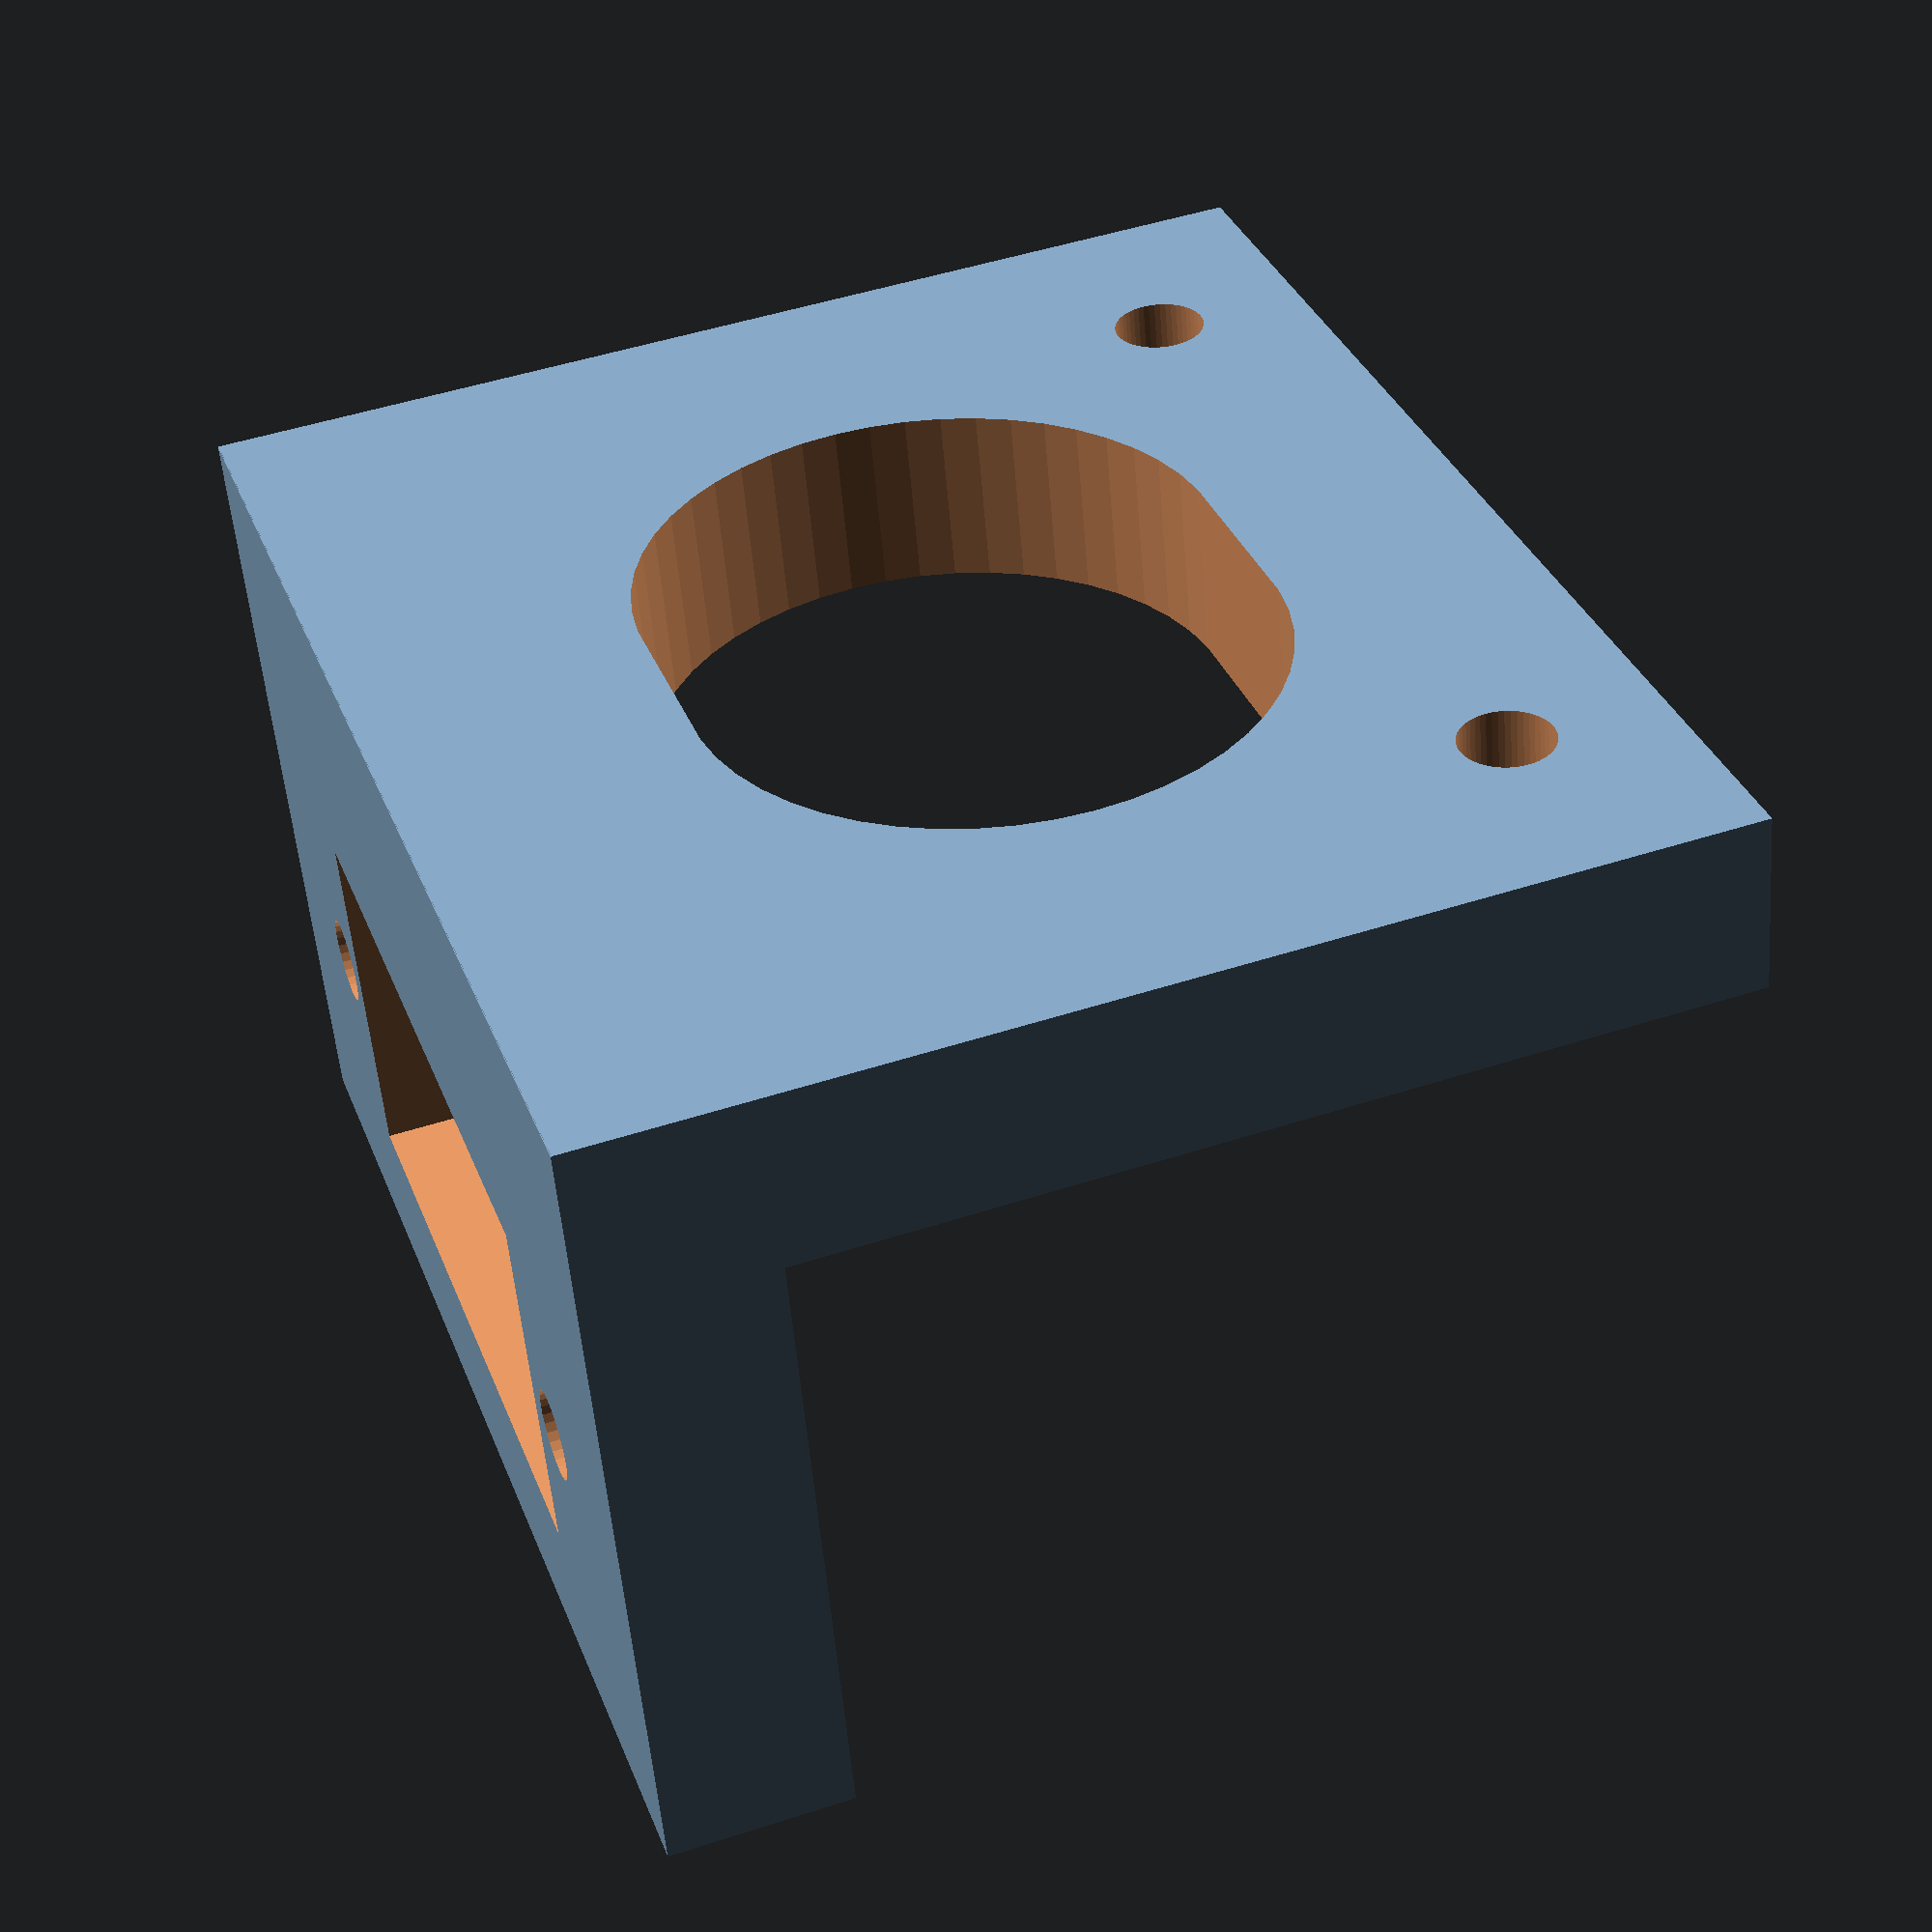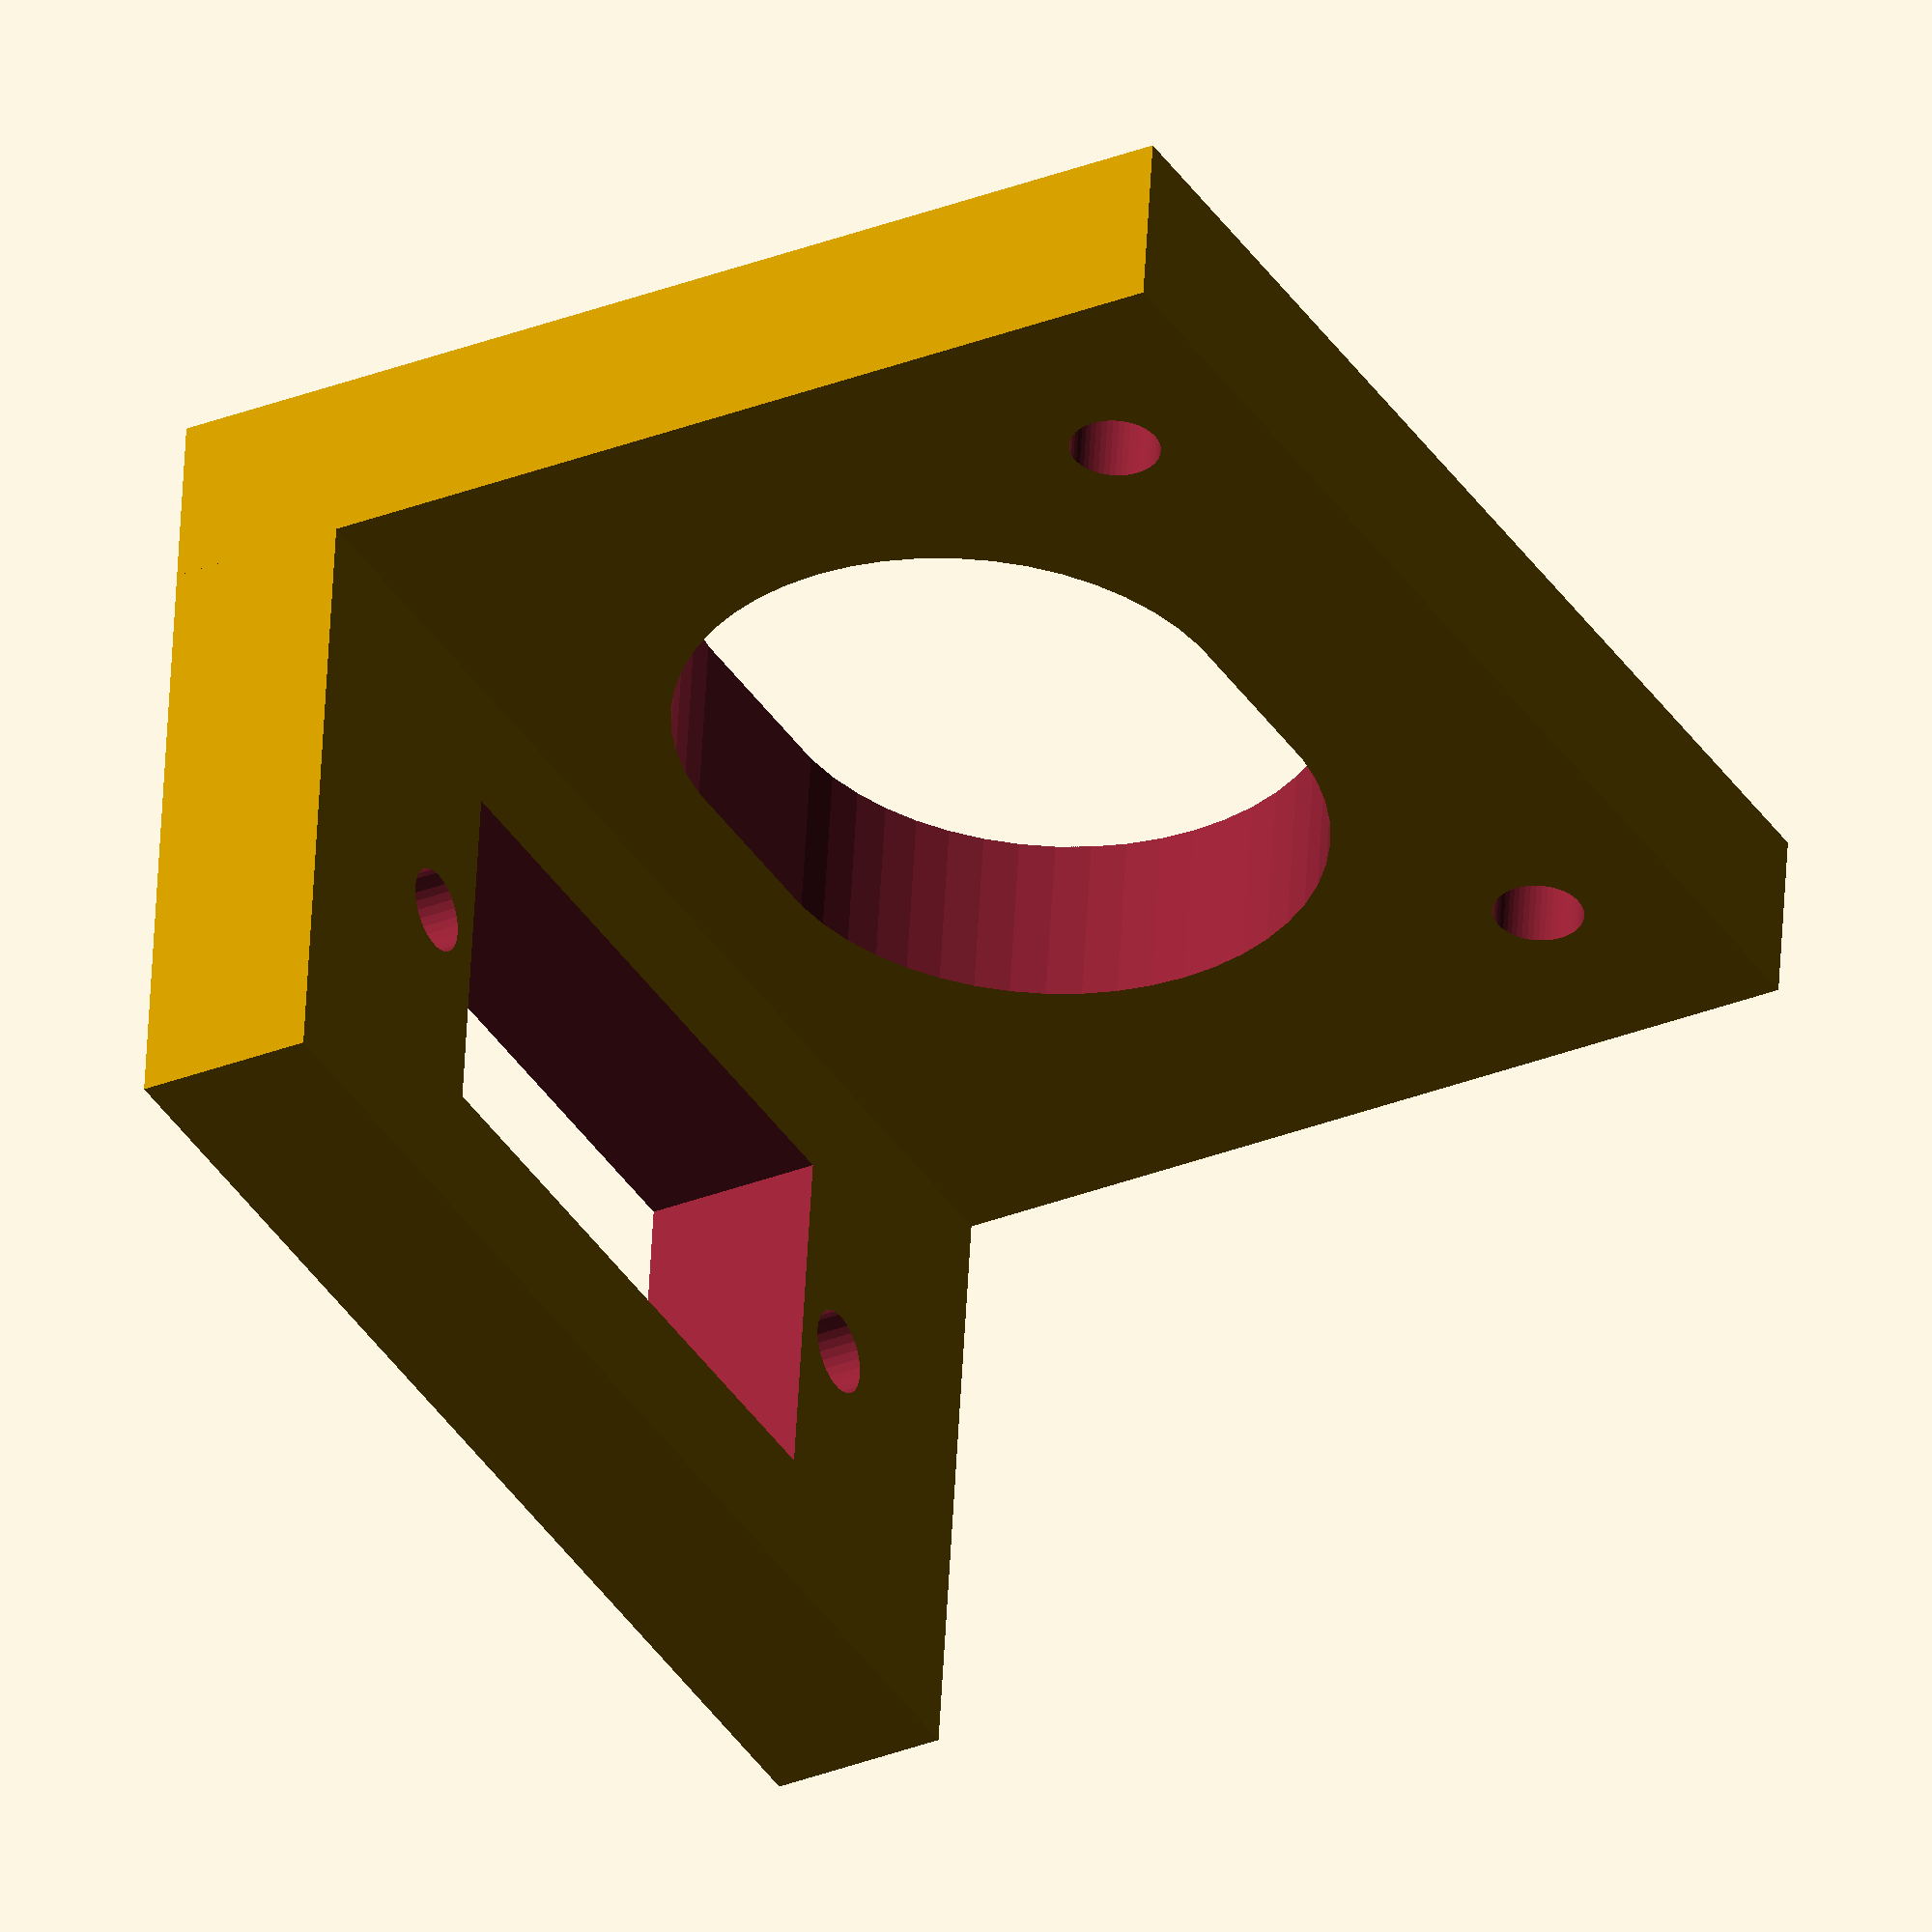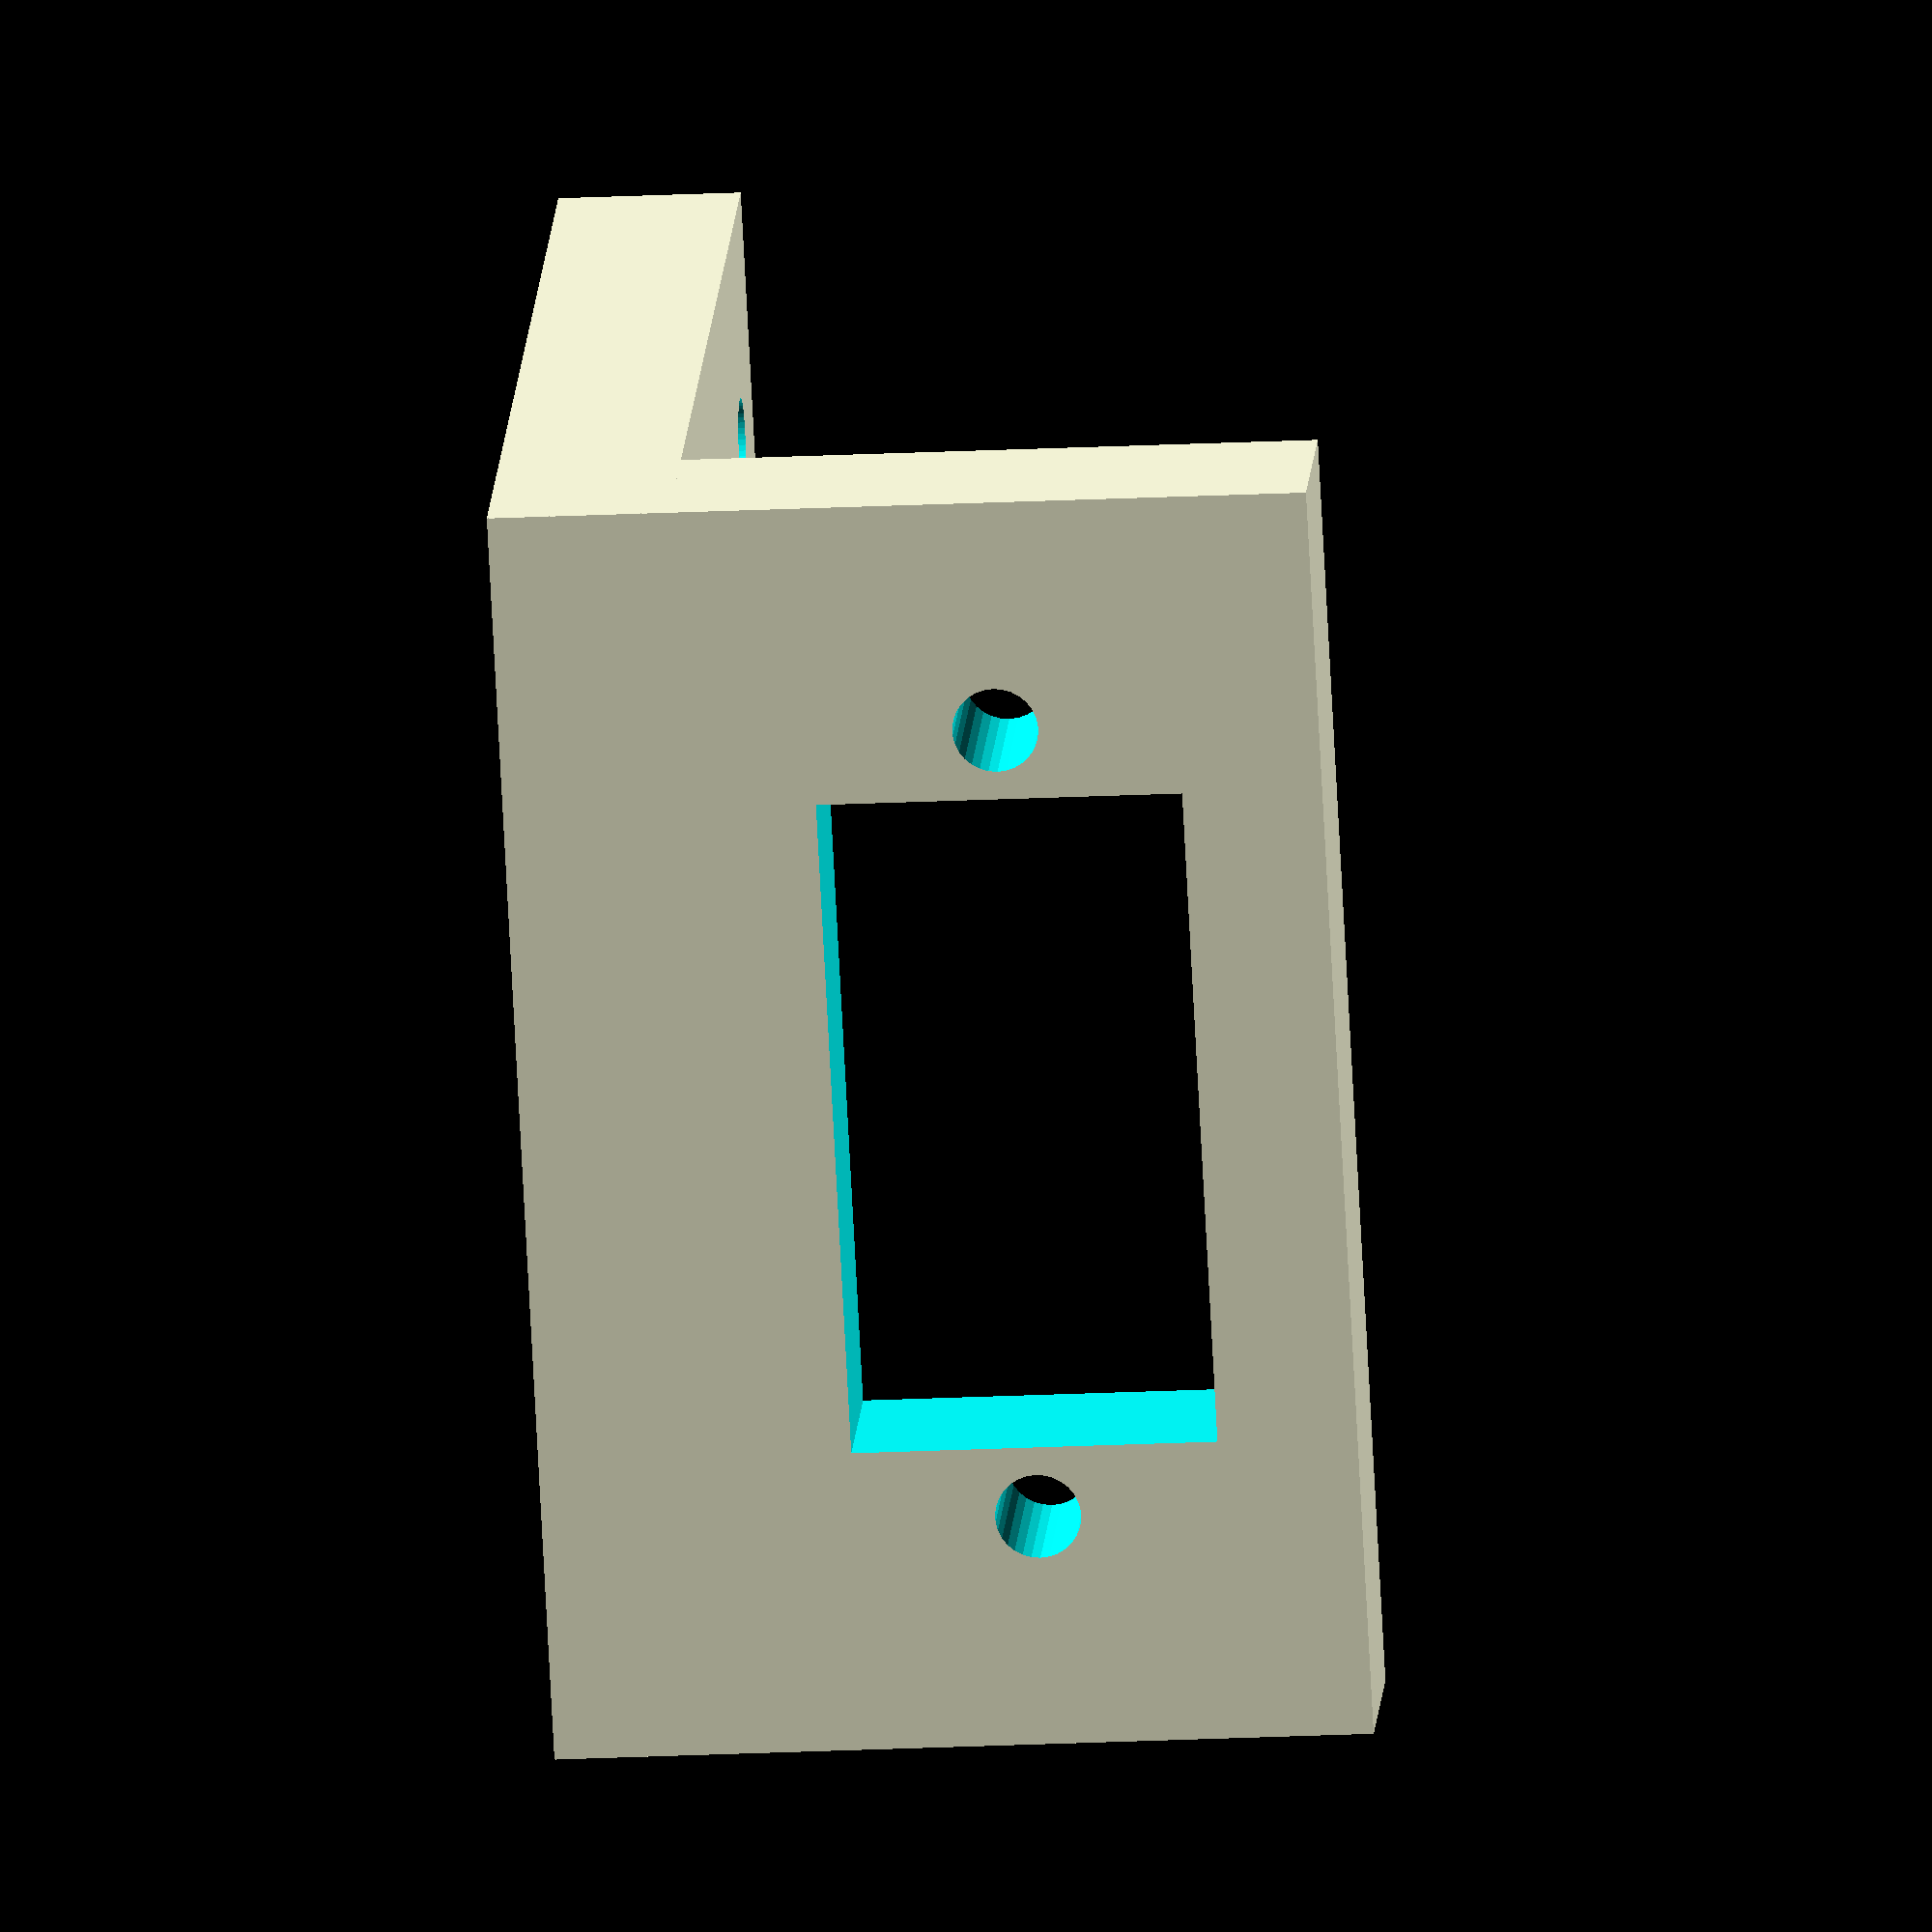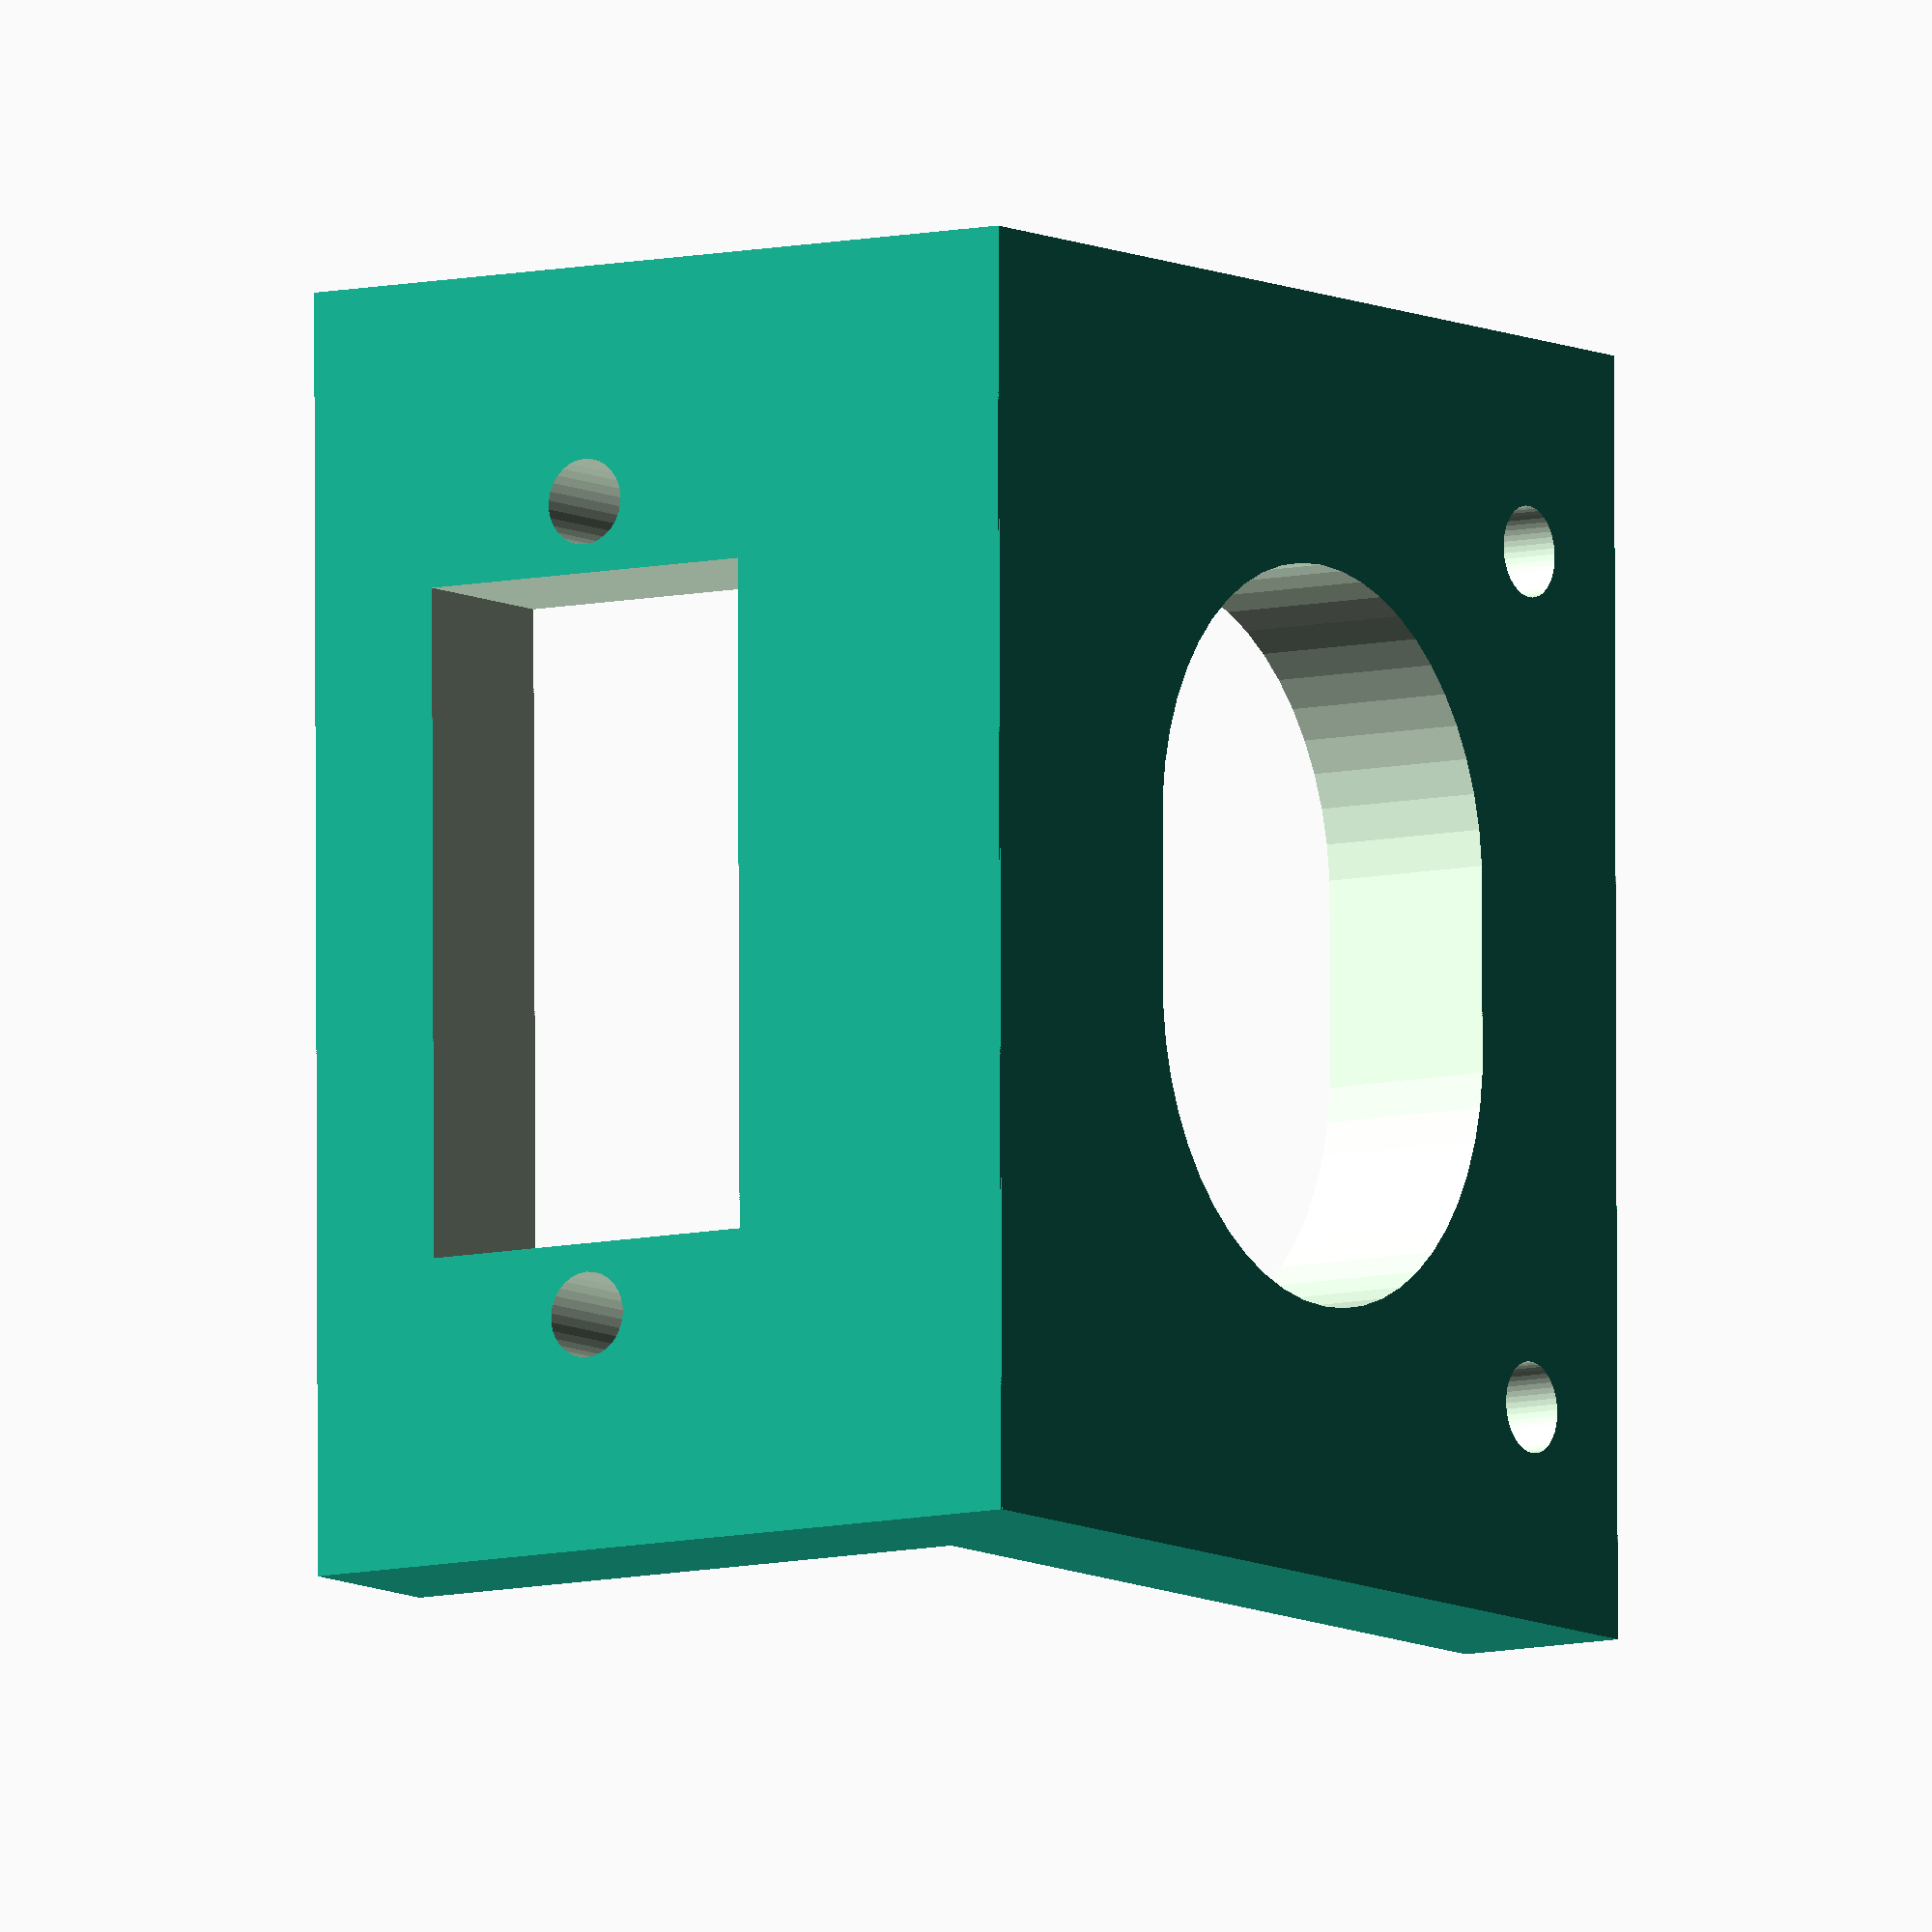
<openscad>
//////////////////////////////////////////////////////////////////////////////////////
// Mount for a servo for autoleveling
// modified servo_mount.scad 12/12/13 by zennmaster (thing:167440)
// last modified: 12/14/13
/////////////////////////////////////////////////////////////////////////////////////

servo_width=23.5;  // Width of cutout for servo.
servo_height=12.75; // Height of cutout for servo. 
servo_bolt_size=3; // Diameter of bolt shaft
mount_bolt_size = 3.2;

rotate([90,0,0]) // Lay it down for printing:

union(){
	difference(){
		mainblock();
		translate([0,0,3])
		servo_hole();
	}
}

module mainblock() { //Set up the "blank" part:
	difference() {
		block();
		rotate([90,0,0])
			translate([0,17.25,0])
				cylinder (h=10,r=2, $fn=30, center = true);
	}
}

module block(){
	// Main body:
	cube([45,6.35,28.5], true);
	// mount
	difference() {
		translate([0,16.1,-11.1]) cube([45,38.5,6.35],true);
		//mounting screw holes
		translate([15,30,-20]) rotate([0,0,0])cylinder(h=20,r=mount_bolt_size/2,$fn=50);
		translate([-15,30,-20]) rotate([0,0,0])cylinder(h=20,r=mount_bolt_size/2,$fn=50);
		// hole in mount
		hull() {
			translate([3,17,-16]) rotate([0,0,0])cylinder(h=10,r=10,$fn=50);
			translate([-3,17,-16]) rotate([0,0,0])cylinder(h=10,r=10,$fn=50);
		}
	}
}

module servo_hole(){ // Make the opening for the servo.  Adjust the variables above to fir your part.
	cube([servo_width,10,servo_height], true);
	translate([servo_width/2 + servo_bolt_size/2 +1 ,0,0])
		rotate([90,0,0])
			cylinder (h=10,r=servo_bolt_size/2, $fn=30, center = true);
		translate([-servo_width/2 - servo_bolt_size/2-1,0,0])
			rotate([90,0,0])
				cylinder (h=10,r=servo_bolt_size/2, $fn=30, center = true);
}

</openscad>
<views>
elev=311.0 azim=13.8 roll=250.1 proj=p view=solid
elev=211.2 azim=186.0 roll=240.5 proj=o view=wireframe
elev=343.2 azim=93.0 roll=183.7 proj=o view=solid
elev=188.1 azim=90.2 roll=326.3 proj=o view=wireframe
</views>
